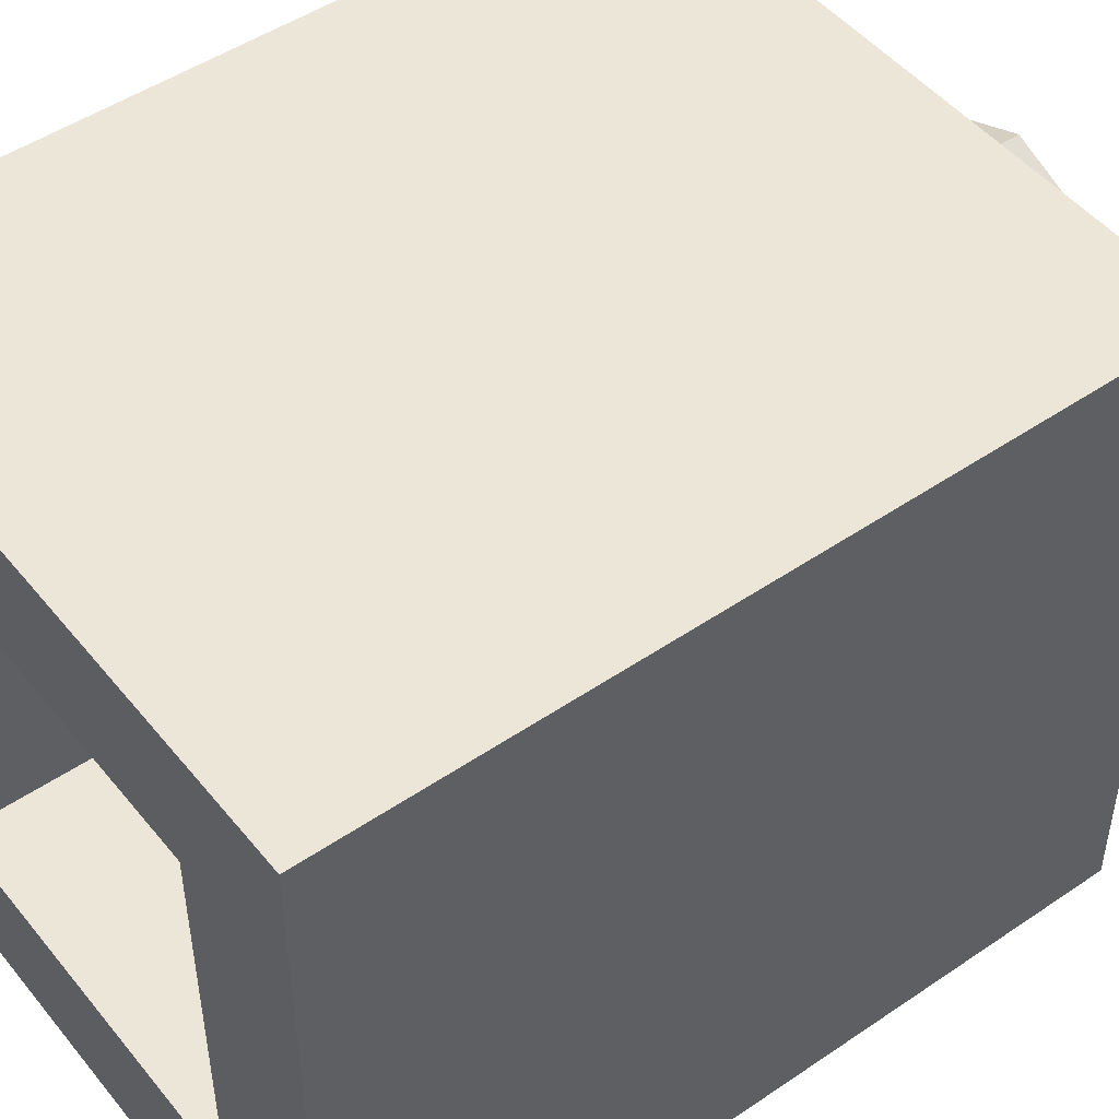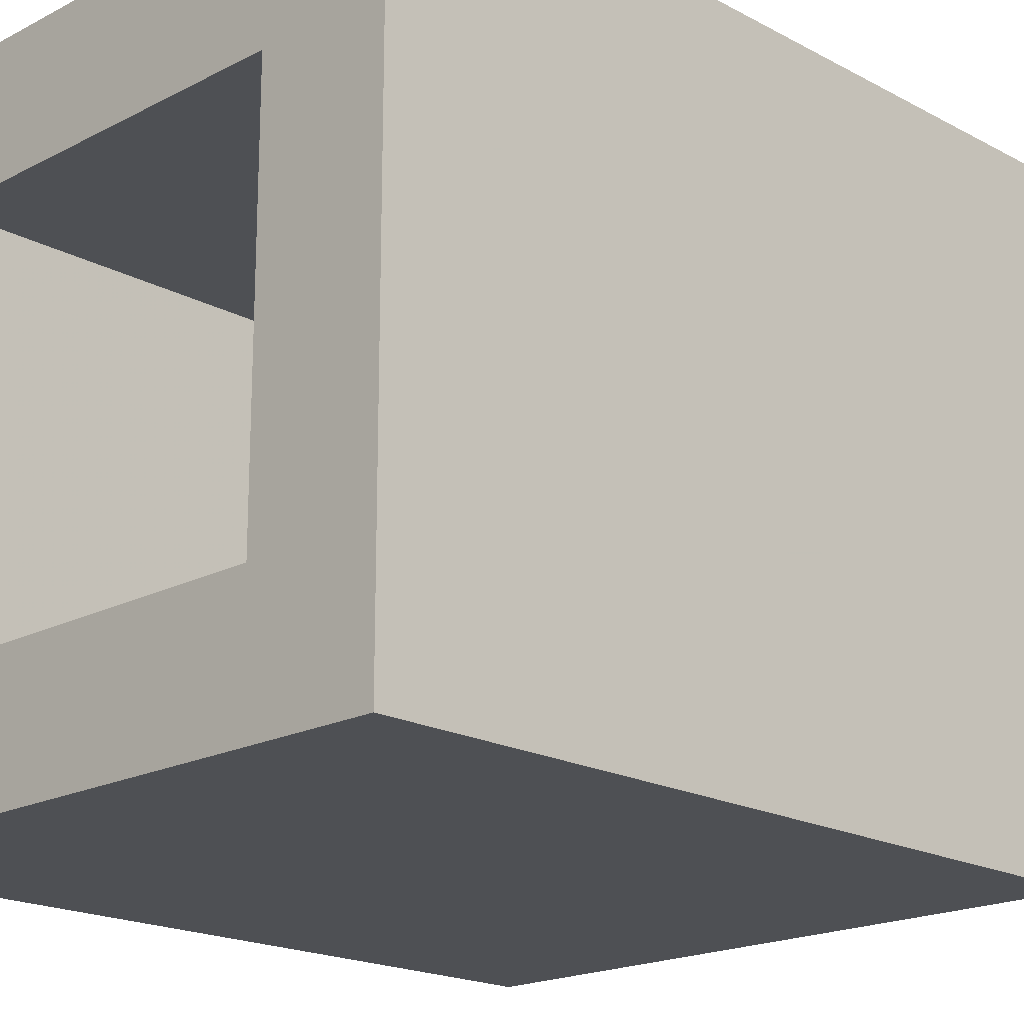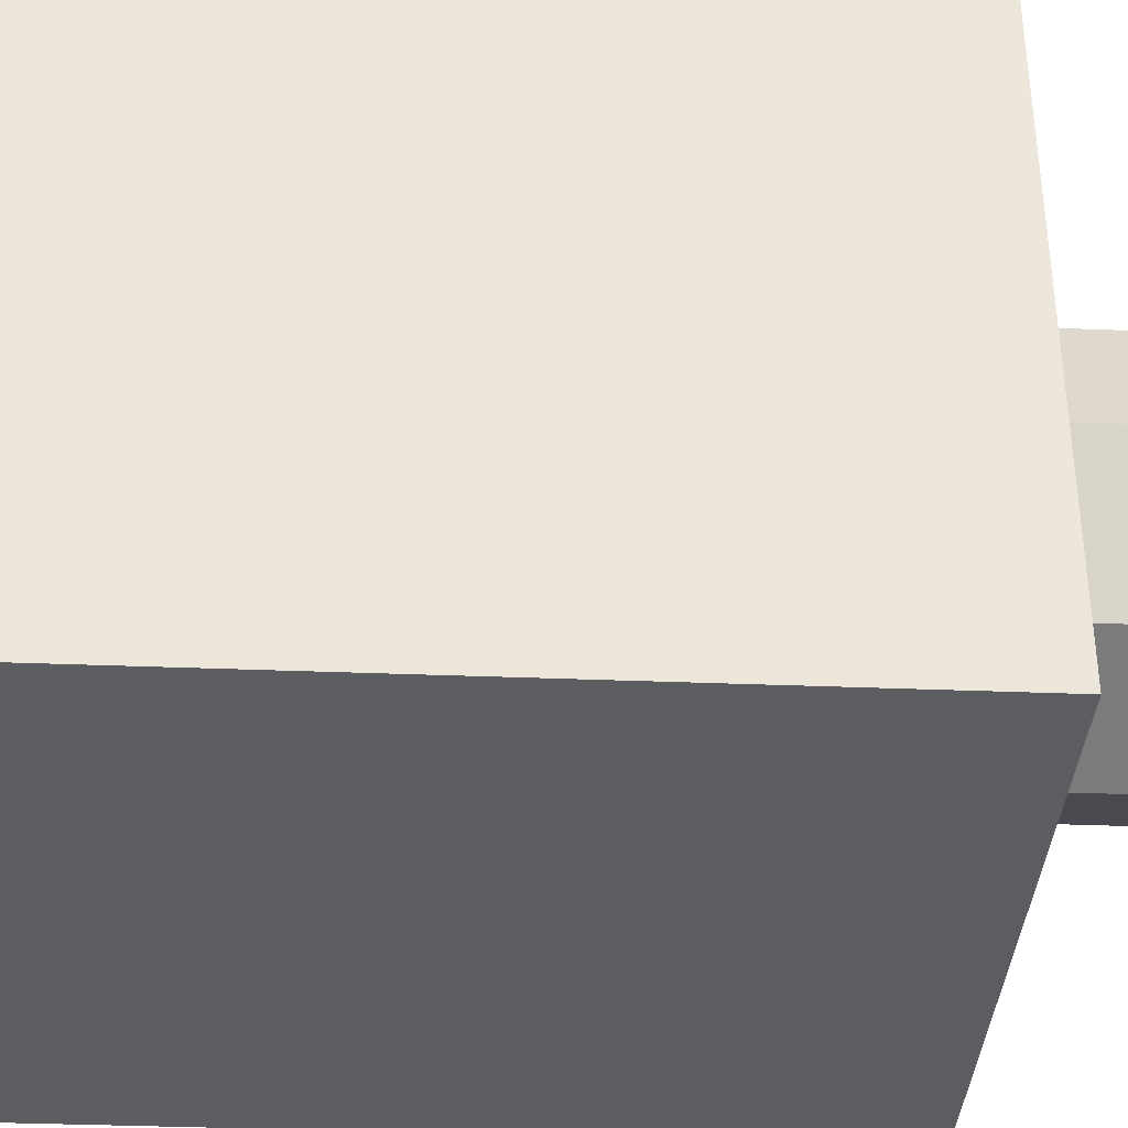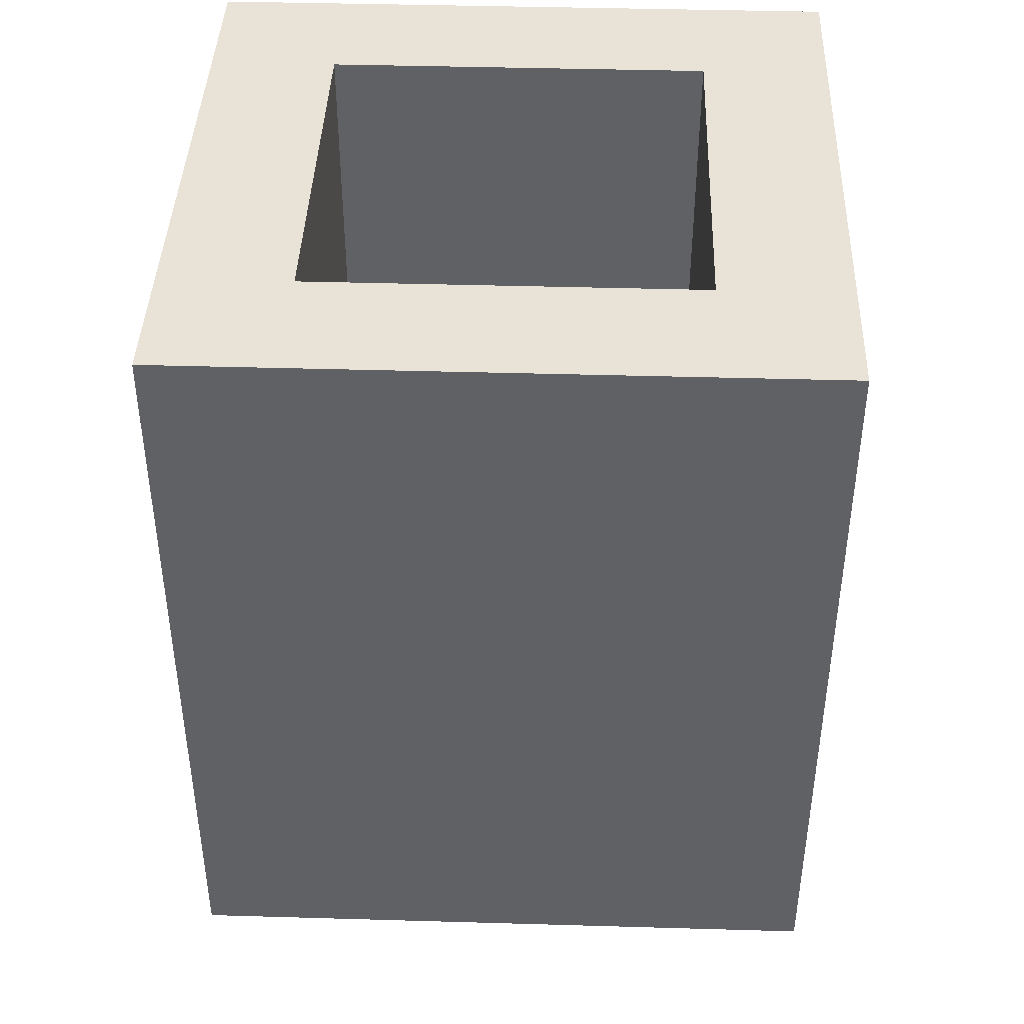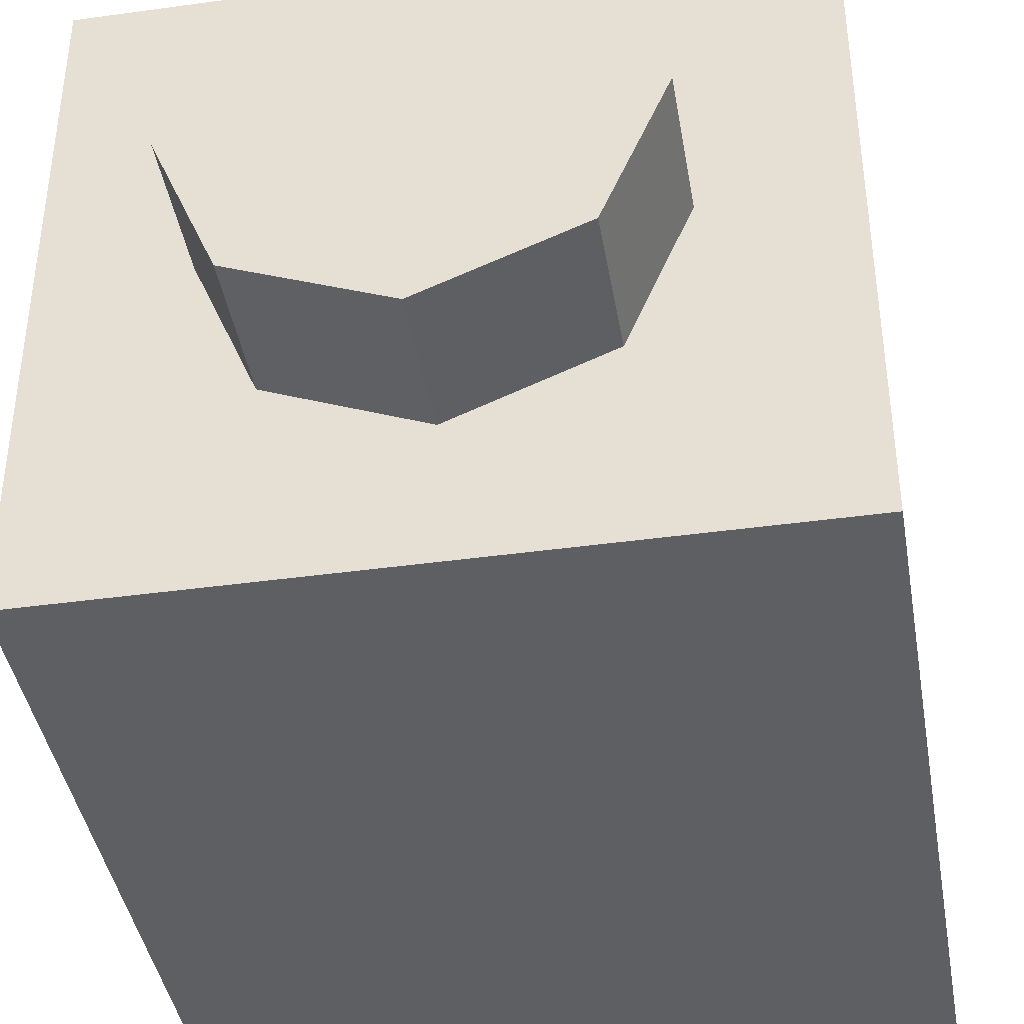
<metadata>
{"format":"obj","ext":"obj","renderer":"f3d","projection":"perspective","resolution":1024,"background":"white","views":[{"elev":48.7,"azim":-127.2,"up":"+Z"},{"elev":-19.0,"azim":-135.4,"up":"+Z"},{"elev":-35.9,"azim":-93.0,"up":"+Z"},{"elev":41.8,"azim":-88.0,"up":"+Y"},{"elev":-41.0,"azim":9.6,"up":"+Z"}]}
</metadata>
<code>
v 0.2121 0 -0.2121
v 0 0 -0.3
v 0 -0.2 -0.3
v 0.2121 -0.2 -0.2121
v 0.3 0 0
v 0.2121 0 -0.2121
v 0.2121 -0.2 -0.2121
v 0.3 -0.2 0
v 0.2121 0 0.2121
v 0.3 0 0
v 0.3 -0.2 0
v 0.2121 -0.2 0.2121
v 0 0 0.3
v 0.2121 0 0.2121
v 0.2121 -0.2 0.2121
v 0 -0.2 0.3
v -0.2121 0 0.2121
v 0 0 0.3
v 0 -0.2 0.3
v -0.2121 -0.2 0.2121
v -0.3 0 0
v -0.2121 0 0.2121
v -0.2121 -0.2 0.2121
v -0.3 -0.2 0
v -0.2121 0 -0.2121
v -0.3 0 0
v -0.3 -0.2 0
v -0.2121 -0.2 -0.2121
v 0 0 -0.3
v -0.2121 0 -0.2121
v -0.2121 -0.2 -0.2121
v 0 -0.2 -0.3
v 0 -0.2 0
v 0 -0.2 -0.3
v 0.2121 -0.2 -0.2121
v 0 -0.2 0
v 0.2121 -0.2 -0.2121
v 0.3 -0.2 0
v 0 -0.2 0
v 0.3 -0.2 0
v 0.2121 -0.2 0.2121
v 0 -0.2 0
v 0.2121 -0.2 0.2121
v 0 -0.2 0.3
v 0 -0.2 0
v 0 -0.2 0.3
v -0.2121 -0.2 0.2121
v 0 -0.2 0
v -0.2121 -0.2 0.2121
v -0.3 -0.2 0
v 0 -0.2 0
v -0.3 -0.2 0
v -0.2121 -0.2 -0.2121
v 0 -0.2 0
v -0.2121 -0.2 -0.2121
v 0 -0.2 -0.3
v -0.5 0 0.5
v -0.5 0 -0.5
v 0.5 0 -0.5
v 0.5 0 0.5
v -0.5 0 0.5
v 0.5 0 0.5
v 0.5 1.2 0.5
v -0.5 1.2 0.5
v 0.5 0 0.5
v 0.5 0 -0.5
v 0.5 1.2 -0.5
v 0.5 1.2 0.5
v -0.5 0 -0.5
v -0.5 0 0.5
v -0.5 1.2 0.5
v -0.5 1.2 -0.5
v 0.3 0.2 0.3
v -0.3 0.2 0.3
v -0.3 0.2 -0.3
v 0.3 0.2 -0.3
v 0.3 0.2 0.3
v 0.3 1.2 0.3
v -0.3 1.2 0.3
v -0.3 0.2 0.3
v 0.3 0.2 -0.3
v 0.3 1.2 -0.3
v 0.3 1.2 0.3
v 0.3 0.2 0.3
v -0.3 0.2 -0.3
v -0.3 1.2 -0.3
v 0.3 1.2 -0.3
v 0.3 0.2 -0.3
v -0.3 0.2 0.3
v -0.3 1.2 0.3
v -0.3 1.2 -0.3
v -0.3 0.2 -0.3
v -0.3 1.2 -0.3
v 0.3 1.2 -0.3
v 0.5 1.2 -0.5
v -0.5 1.2 -0.5
v 0.5 1.2 -0.5
v 0.3 1.2 -0.3
v 0.3 1.2 0.3
v 0.5 1.2 0.5
v 0.3 1.2 0.3
v -0.3 1.2 0.3
v -0.5 1.2 0.5
v 0.5 1.2 0.5
v -0.5 1.2 0.5
v -0.3 1.2 0.3
v -0.3 1.2 -0.3
v -0.5 1.2 -0.5
v 0.1163 0.2 -0.5
v 0.1537 0.2 -0.5
v 0.1428 0.2265 -0.5
v 0.1163 0.2 -0.5
v 0.1428 0.2265 -0.5
v 0.1163 0.2375 -0.5
v 0.1163 0.2 -0.5
v 0.1163 0.2375 -0.5
v 0.08973 0.2265 -0.5
v 0.1163 0.2 -0.5
v 0.08973 0.2265 -0.5
v 0.07875 0.2 -0.5
v 0.1163 0.2 -0.5
v 0.07875 0.2 -0.5
v 0.08973 0.1735 -0.5
v 0.1163 0.2 -0.5
v 0.08973 0.1735 -0.5
v 0.1163 0.1625 -0.5
v 0.1163 0.2 -0.5
v 0.1163 0.1625 -0.5
v 0.1428 0.1735 -0.5
v 0.1163 0.2 -0.5
v 0.1428 0.1735 -0.5
v 0.1537 0.2 -0.5
v 0.1537 0.2375 -0.5
v 0.1428 0.2265 -0.5
v 0.1537 0.2 -0.5
v 0.1537 0.2375 -0.5
v 0.1163 0.2375 -0.5
v 0.1428 0.2265 -0.5
v 0.07875 0.2375 -0.5
v 0.08973 0.2265 -0.5
v 0.1163 0.2375 -0.5
v 0.07875 0.2375 -0.5
v 0.07875 0.2 -0.5
v 0.08973 0.2265 -0.5
v 0.07875 0.1625 -0.5
v 0.08973 0.1735 -0.5
v 0.07875 0.2 -0.5
v 0.07875 0.1625 -0.5
v 0.1163 0.1625 -0.5
v 0.08973 0.1735 -0.5
v 0.1537 0.1625 -0.5
v 0.1428 0.1735 -0.5
v 0.1163 0.1625 -0.5
v 0.1537 0.1625 -0.5
v 0.1537 0.2 -0.5
v 0.1428 0.1735 -0.5
v 0.1163 0.3162 -0.5
v 0.1537 0.3162 -0.5
v 0.1428 0.3428 -0.5
v 0.1163 0.3162 -0.5
v 0.1428 0.3428 -0.5
v 0.1163 0.3538 -0.5
v 0.1163 0.3162 -0.5
v 0.1163 0.3538 -0.5
v 0.08973 0.3428 -0.5
v 0.1163 0.3162 -0.5
v 0.08973 0.3428 -0.5
v 0.07875 0.3162 -0.5
v 0.1163 0.3162 -0.5
v 0.07875 0.3162 -0.5
v 0.08973 0.2897 -0.5
v 0.1163 0.3162 -0.5
v 0.08973 0.2897 -0.5
v 0.1163 0.2787 -0.5
v 0.1163 0.3162 -0.5
v 0.1163 0.2787 -0.5
v 0.1428 0.2897 -0.5
v 0.1163 0.3162 -0.5
v 0.1428 0.2897 -0.5
v 0.1537 0.3162 -0.5
v 0.1537 0.3538 -0.5
v 0.1428 0.3428 -0.5
v 0.1537 0.3162 -0.5
v 0.1537 0.3538 -0.5
v 0.1163 0.3538 -0.5
v 0.1428 0.3428 -0.5
v 0.07875 0.3538 -0.5
v 0.08973 0.3428 -0.5
v 0.1163 0.3538 -0.5
v 0.07875 0.3538 -0.5
v 0.07875 0.3162 -0.5
v 0.08973 0.3428 -0.5
v 0.07875 0.2787 -0.5
v 0.08973 0.2897 -0.5
v 0.07875 0.3162 -0.5
v 0.07875 0.2787 -0.5
v 0.1163 0.2787 -0.5
v 0.08973 0.2897 -0.5
v 0.1537 0.2787 -0.5
v 0.1428 0.2897 -0.5
v 0.1163 0.2787 -0.5
v 0.1537 0.2787 -0.5
v 0.1537 0.3162 -0.5
v 0.1428 0.2897 -0.5
v -0.3 0.2875 -0.5
v -0.3 0.125 -0.5
v -0.3875 0.125 -0.5
v -0.3875 0.4 -0.5
v -0.3 0.2875 -0.5
v -0.3875 0.4 -0.5
v -0.125 0.4 -0.5
v -0.125 0.2875 -0.5
v -0.2625 0.125 -0.5
v -0.2625 0.25 -0.5
v -0.125 0.25 -0.5
v -0.125 0.125 -0.5
v 0.3875 0.4 -0.5
v 0.3875 0.125 -0.5
v 0.275 0.125 -0.5
v 0.275 0.4 -0.5
v -0.3875 0.4 -0.5
v -0.3875 0.125 -0.5
v -0.45 0.0625 -0.5
v -0.45 0.4625 -0.5
v -0.45 0.0625 -0.5
v -0.3875 0.125 -0.5
v -0.3 0.125 -0.5
v -0.45 0.0625 -0.5
v -0.3 0.125 -0.5
v -0.2625 0.125 -0.5
v -0.45 0.0625 -0.5
v -0.2625 0.125 -0.5
v -0.125 0.125 -0.5
v -0.45 0.0625 -0.5
v -0.125 0.125 -0.5
v -0.0625 0.125 -0.5
v -0.45 0.0625 -0.5
v -0.0625 0.125 -0.5
v 0.2125 0.125 -0.5
v 0.45 0.0625 -0.5
v 0.45 0.0625 -0.5
v 0.2125 0.125 -0.5
v 0.275 0.125 -0.5
v 0.45 0.0625 -0.5
v 0.275 0.125 -0.5
v 0.3875 0.125 -0.5
v 0.45 0.0625 -0.5
v 0.3875 0.125 -0.5
v 0.3875 0.4 -0.5
v 0.45 0.4625 -0.5
v 0.45 0.4625 -0.5
v 0.3875 0.4 -0.5
v 0.275 0.4 -0.5
v 0.45 0.4625 -0.5
v 0.275 0.4 -0.5
v 0.2125 0.4 -0.5
v 0.45 0.4625 -0.5
v 0.2125 0.4 -0.5
v -0.0625 0.4 -0.5
v -0.45 0.4625 -0.5
v -0.45 0.4625 -0.5
v -0.0625 0.4 -0.5
v -0.125 0.4 -0.5
v -0.45 0.4625 -0.5
v -0.125 0.4 -0.5
v -0.3875 0.4 -0.5
v -0.2625 0.25 -0.5
v -0.2625 0.125 -0.5
v -0.3 0.125 -0.5
v -0.3 0.2875 -0.5
v -0.125 0.25 -0.5
v -0.2625 0.25 -0.5
v -0.3 0.2875 -0.5
v -0.125 0.2875 -0.5
v -0.0625 0.125 -0.5
v -0.125 0.125 -0.5
v -0.125 0.25 -0.5
v -0.0625 0.125 -0.5
v -0.125 0.25 -0.5
v -0.125 0.2875 -0.5
v -0.0625 0.4 -0.5
v -0.125 0.4 -0.5
v -0.0625 0.4 -0.5
v -0.125 0.2875 -0.5
v 0.275 0.4 -0.5
v 0.275 0.125 -0.5
v 0.2125 0.125 -0.5
v 0.2125 0.4 -0.5
v -0.0625 0.125 -0.5
v 0.07875 0.1625 -0.5
v 0.1163 0.1625 -0.5
v 0.2125 0.125 -0.5
v 0.2125 0.125 -0.5
v 0.1163 0.1625 -0.5
v 0.1537 0.1625 -0.5
v 0.1537 0.1625 -0.5
v 0.1537 0.2 -0.5
v 0.2125 0.125 -0.5
v 0.2125 0.125 -0.5
v 0.1537 0.2 -0.5
v 0.1537 0.2375 -0.5
v 0.2125 0.125 -0.5
v 0.1537 0.2375 -0.5
v 0.1537 0.2787 -0.5
v 0.2125 0.4 -0.5
v 0.2125 0.4 -0.5
v 0.1537 0.2787 -0.5
v 0.1537 0.3162 -0.5
v 0.2125 0.4 -0.5
v 0.1537 0.3162 -0.5
v 0.1537 0.3538 -0.5
v 0.2125 0.4 -0.5
v 0.1537 0.3538 -0.5
v 0.1163 0.3538 -0.5
v 0.2125 0.4 -0.5
v 0.1163 0.3538 -0.5
v 0.07875 0.3538 -0.5
v -0.0625 0.4 -0.5
v -0.0625 0.4 -0.5
v 0.07875 0.3538 -0.5
v 0.07875 0.3162 -0.5
v -0.0625 0.4 -0.5
v 0.07875 0.3162 -0.5
v 0.07875 0.2787 -0.5
v -0.0625 0.4 -0.5
v 0.07875 0.2787 -0.5
v 0.07875 0.2375 -0.5
v -0.0625 0.125 -0.5
v -0.0625 0.125 -0.5
v 0.07875 0.2375 -0.5
v 0.07875 0.2 -0.5
v -0.0625 0.125 -0.5
v 0.07875 0.2 -0.5
v 0.07875 0.1625 -0.5
v 0.07875 0.2375 -0.5
v 0.07875 0.2787 -0.5
v 0.1163 0.2787 -0.5
v 0.1163 0.2375 -0.5
v 0.1163 0.2375 -0.5
v 0.1163 0.2787 -0.5
v 0.1537 0.2787 -0.5
v 0.1537 0.2375 -0.5
v -0.45 0.4625 -0.5
v -0.45 0.0625 -0.5
v -0.5 0 -0.5
v -0.5 1.2 -0.5
v -0.45 0.0625 -0.5
v 0.45 0.0625 -0.5
v 0.5 0 -0.5
v -0.5 0 -0.5
v 0.5 0 -0.5
v 0.45 0.0625 -0.5
v 0.45 0.4625 -0.5
v 0.5 1.2 -0.5
v 0.5 1.2 -0.5
v 0.45 0.4625 -0.5
v -0.45 0.4625 -0.5
v -0.5 1.2 -0.5
g mesh1448252
f 1 3 2
f 3 1 4
f 5 7 6
f 7 5 8
f 9 11 10
f 11 9 12
f 13 15 14
f 15 13 16
f 17 19 18
f 19 17 20
f 21 23 22
f 23 21 24
f 25 27 26
f 27 25 28
f 29 31 30
f 31 29 32
g mesh1448254
f 33 34 35
f 36 37 38
f 39 40 41
f 42 43 44
f 45 46 47
f 48 49 50
f 51 52 53
f 54 55 56
g mesh1448257
f 57 58 59
f 59 60 57
f 61 62 63
f 63 64 61
f 65 66 67
f 67 68 65
f 69 70 71
f 71 72 69
g mesh1448259
f 73 75 74
f 75 73 76
f 77 79 78
f 79 77 80
f 81 83 82
f 83 81 84
f 85 87 86
f 87 85 88
f 89 91 90
f 91 89 92
g mesh1448261
f 93 94 95
f 95 96 93
f 97 98 99
f 99 100 97
f 101 102 103
f 103 104 101
f 105 106 107
f 107 108 105
g mesh1448264
f 109 111 110
f 112 114 113
f 115 117 116
f 118 120 119
f 121 123 122
f 124 126 125
f 127 129 128
f 130 132 131
g mesh1448266
f 133 135 134
f 136 138 137
f 139 141 140
f 142 144 143
f 145 147 146
f 148 150 149
f 151 153 152
f 154 156 155
g mesh1448268
f 157 159 158
f 160 162 161
f 163 165 164
f 166 168 167
f 169 171 170
f 172 174 173
f 175 177 176
f 178 180 179
g mesh1448270
f 181 183 182
f 184 186 185
f 187 189 188
f 190 192 191
f 193 195 194
f 196 198 197
f 199 201 200
f 202 204 203
f 205 206 207
f 207 208 205
f 209 210 211
f 211 212 209
f 213 214 215
f 215 216 213
f 217 218 219
f 219 220 217
f 221 222 223
f 223 224 221
f 225 226 227
f 228 229 230
f 231 232 233
f 234 235 236
f 237 238 239
f 239 240 237
f 241 242 243
f 244 245 246
f 247 248 249
f 249 250 247
f 251 252 253
f 254 255 256
f 257 258 259
f 259 260 257
f 261 262 263
f 264 265 266
f 267 268 269
f 269 270 267
f 271 272 273
f 273 274 271
f 275 276 277
f 278 279 280
f 280 281 278
f 282 283 284
f 285 286 287
f 287 288 285
f 289 290 291
f 291 292 289
f 293 294 295
f 296 297 298
f 299 300 301
f 302 303 304
f 304 305 302
f 306 307 308
f 309 310 311
f 312 313 314
f 315 316 317
f 317 318 315
f 319 320 321
f 322 323 324
f 325 326 327
f 327 328 325
f 329 330 331
f 332 333 334
f 335 336 337
f 337 338 335
f 339 340 341
f 341 342 339
f 343 344 345
f 345 346 343
f 347 348 349
f 349 350 347
f 351 352 353
f 353 354 351
f 355 356 357
f 357 358 355

</code>
